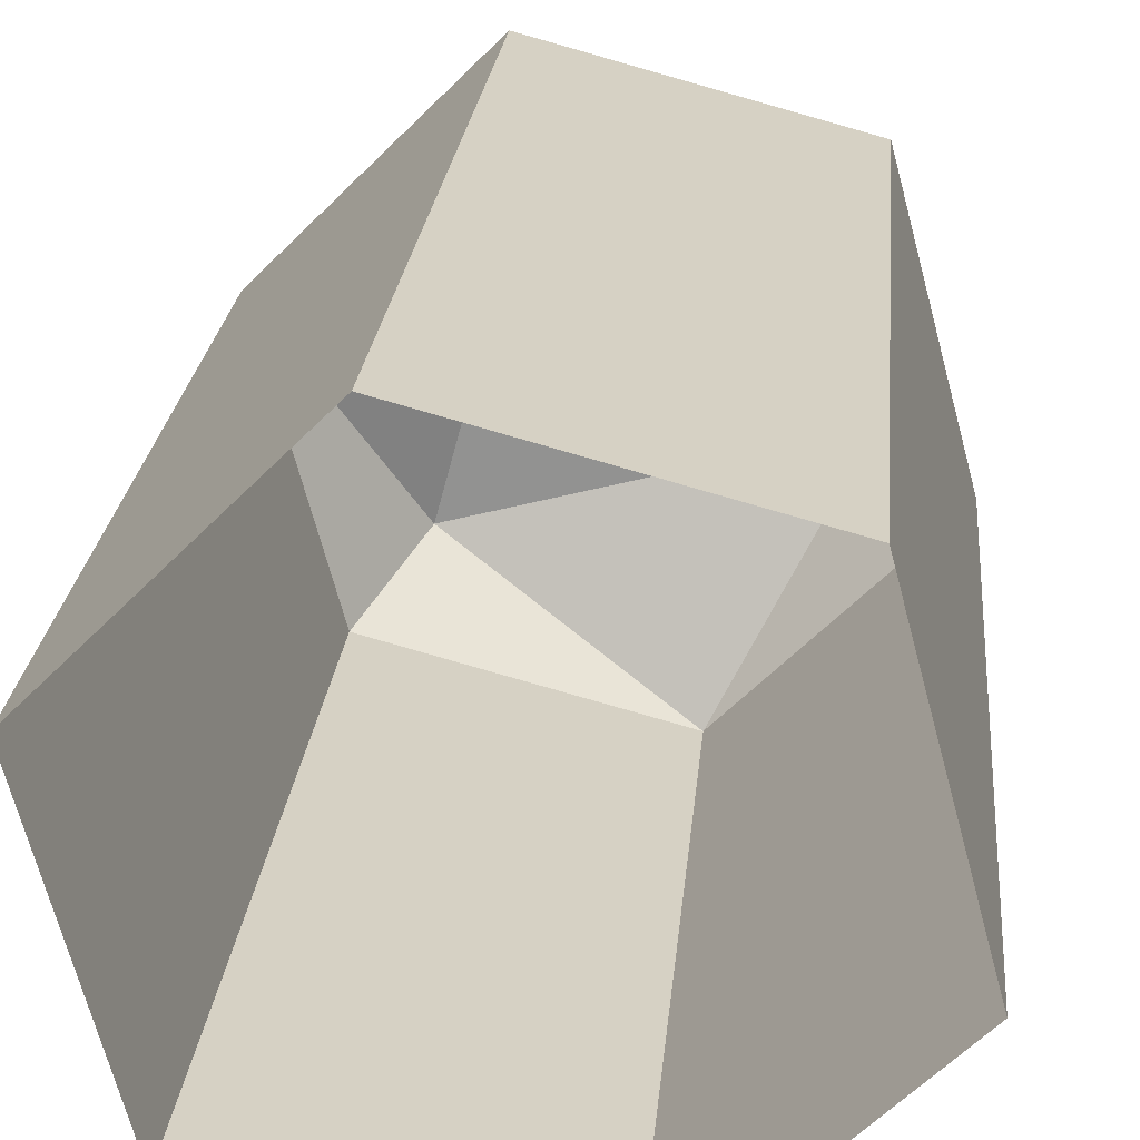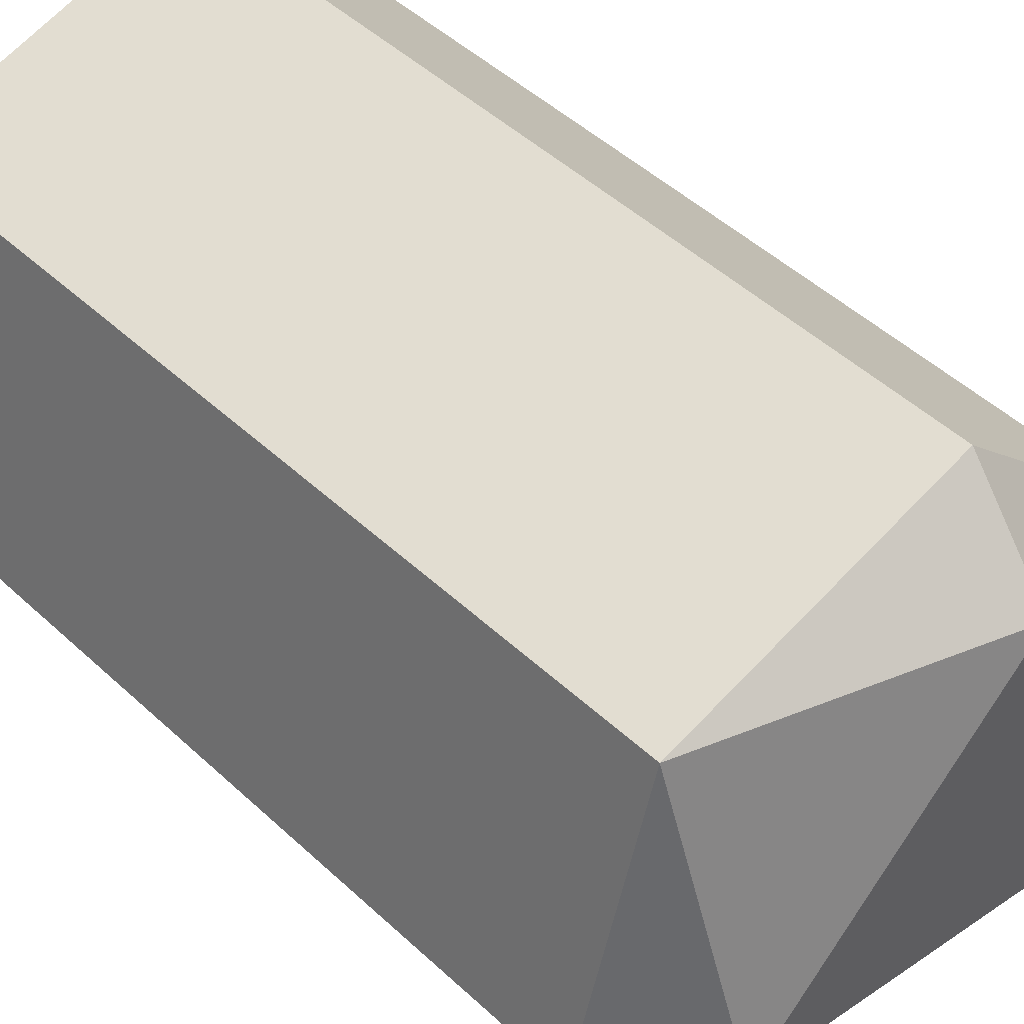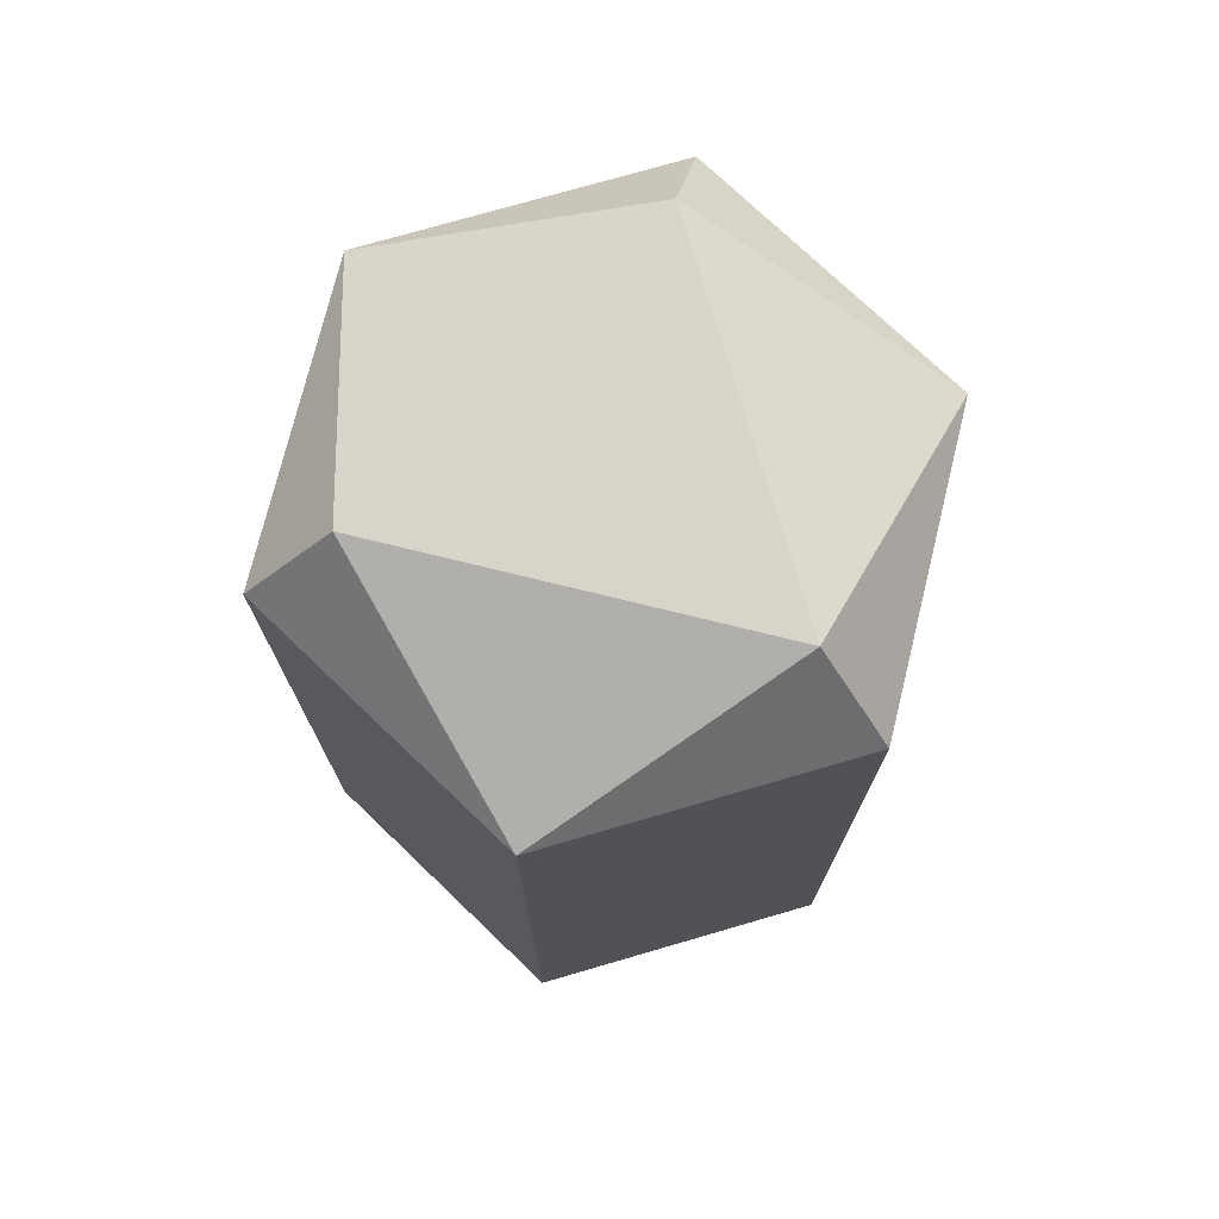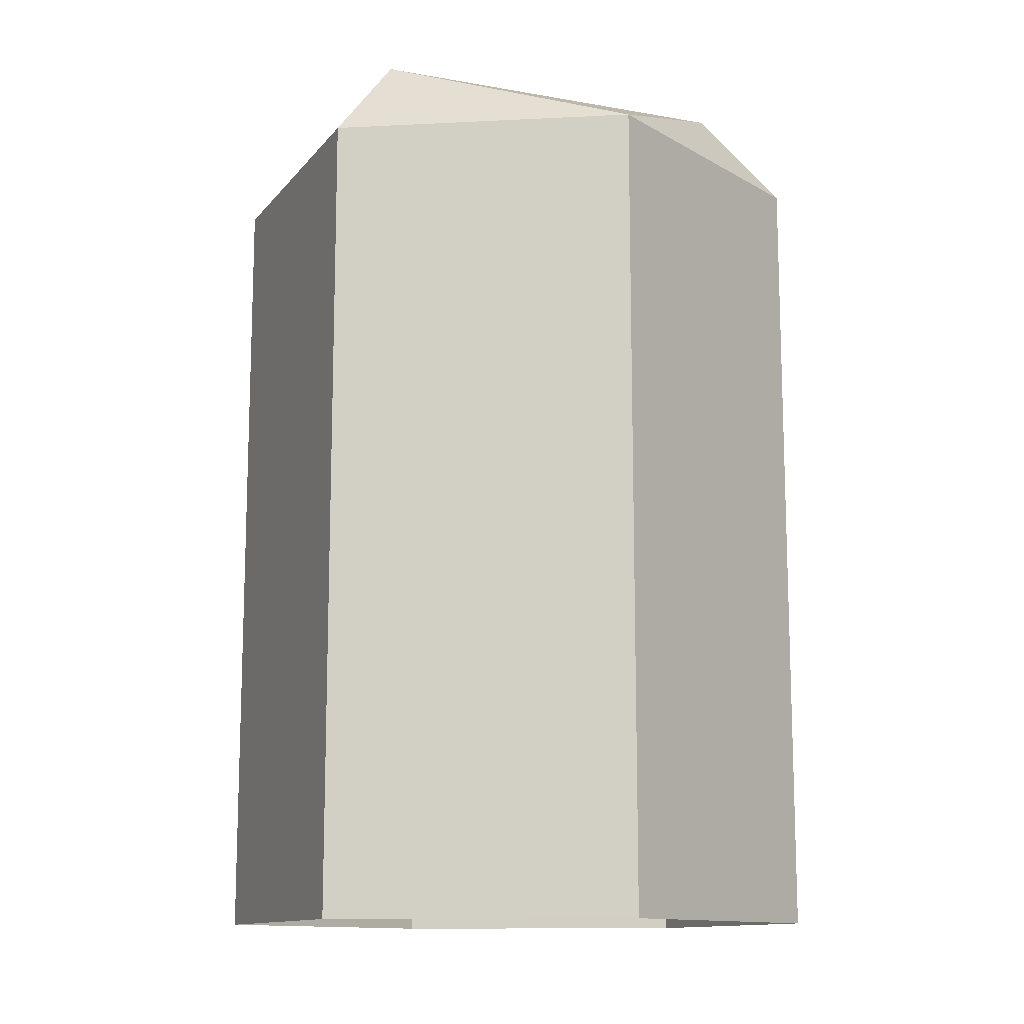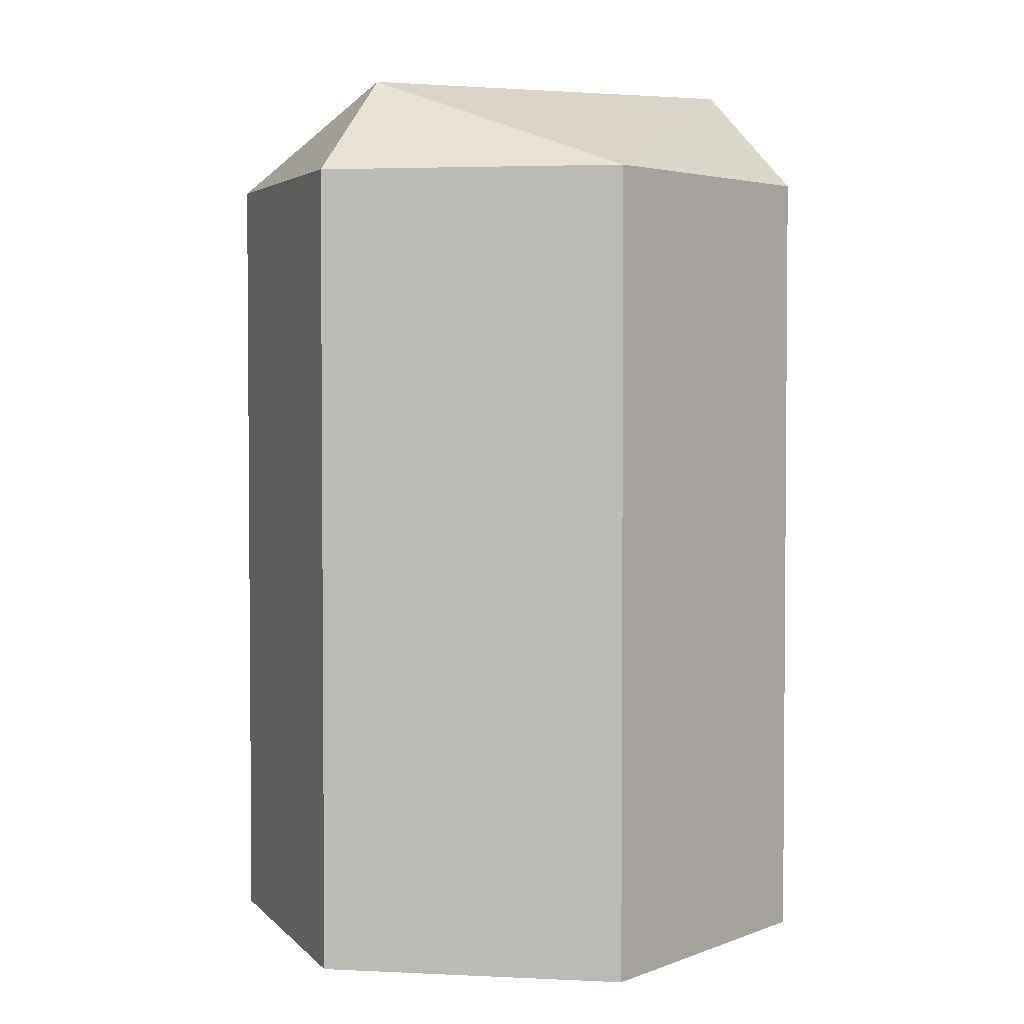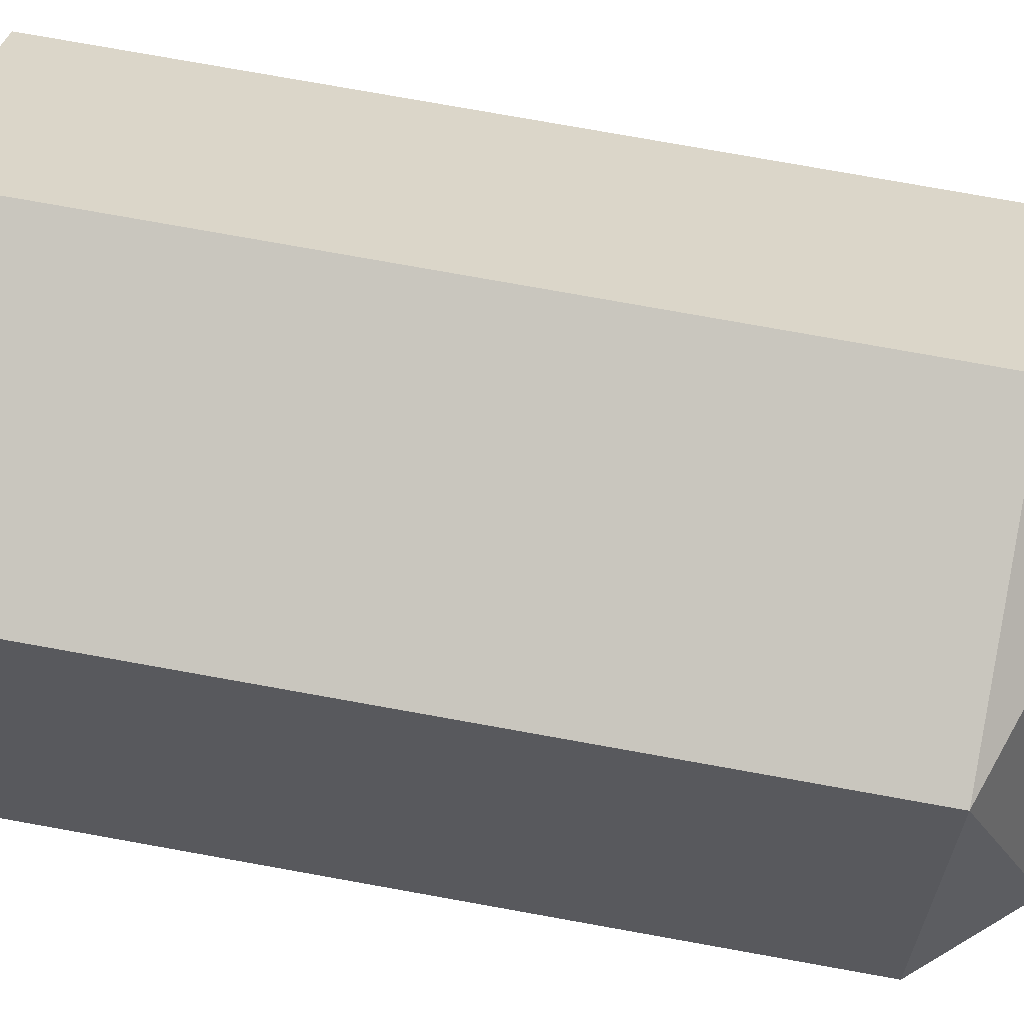
<metadata>
{"format":"obj","ext":"obj","renderer":"f3d","projection":"perspective","resolution":1024,"background":"white","views":[{"elev":23.0,"azim":5.1,"up":"+Z"},{"elev":48.2,"azim":136.0,"up":"+Z"},{"elev":74.8,"azim":178.8,"up":"+Y"},{"elev":-12.1,"azim":21.8,"up":"+Y"},{"elev":3.6,"azim":24.0,"up":"+Y"},{"elev":73.9,"azim":100.3,"up":"+Z"}]}
</metadata>
<code>
o S.S._Dolphin_Guard_Satellite_3
v -0.06412 0.1254 0.2393
v -0.06441 -0.5364 0.2404
v 0.1752 0.1254 0.1752
v 0.176 -0.5364 0.176
v 0.1752 0.1254 0.1752
v 0.176 -0.5364 0.176
v 0.2393 0.1254 -0.06412
v 0.2404 -0.5364 -0.06441
v 0.2393 0.1254 -0.06412
v 0.2404 -0.5364 -0.06441
v 0.06412 0.1254 -0.2393
v 0.06441 -0.5364 -0.2404
v 0.06412 0.1254 -0.2393
v 0.06441 -0.5364 -0.2404
v -0.1752 0.1254 -0.1752
v -0.176 -0.5364 -0.176
v -0.1752 0.1254 -0.1752
v -0.176 -0.5364 -0.176
v -0.2393 0.1254 0.06412
v -0.2404 -0.5364 0.06441
v -0.2393 0.1254 0.06412
v -0.2404 -0.5364 0.06441
v -0.06412 0.1254 0.2393
v -0.06441 -0.5364 0.2404
v 0.1752 0.1254 0.1752
v -0.06412 0.1254 0.2393
v -0.04638 0.2034 0.1731
v -0.1267 0.2034 -0.1267
v -0.1752 0.1254 -0.1752
v 0.06412 0.1254 -0.2393
v -0.2393 0.1254 0.06412
v -0.1267 0.2034 -0.1267
v -0.1752 0.1254 -0.1752
v -0.04638 0.2034 0.1731
v -0.1267 0.2034 -0.1267
v 0.1731 0.2034 -0.04638
v 0.06412 0.1254 -0.2393
v 0.2393 0.1254 -0.06412
v 0.1731 0.2034 -0.04638
v -0.04638 0.2034 0.1731
v -0.06412 0.1254 0.2393
v -0.2393 0.1254 0.06412
v -0.2393 0.1254 0.06412
v -0.04638 0.2034 0.1731
v -0.1267 0.2034 -0.1267
v 0.1731 0.2034 -0.04638
v 0.1752 0.1254 0.1752
v 0.2393 0.1254 -0.06412
v 0.1752 0.1254 0.1752
v -0.04638 0.2034 0.1731
v 0.1731 0.2034 -0.04638
v 0.1731 0.2034 -0.04638
v 0.06412 0.1254 -0.2393
v -0.1267 0.2034 -0.1267
f 1 2 3
f 3 2 4
f 5 6 7
f 7 6 8
f 9 10 11
f 11 10 12
f 13 14 15
f 15 14 16
f 17 18 19
f 19 18 20
f 21 22 23
f 23 22 24
f 25 26 27
f 28 29 30
f 31 32 33
f 34 35 36
f 37 38 39
f 40 41 42
f 43 44 45
f 46 47 48
f 49 50 51
f 52 53 54

</code>
